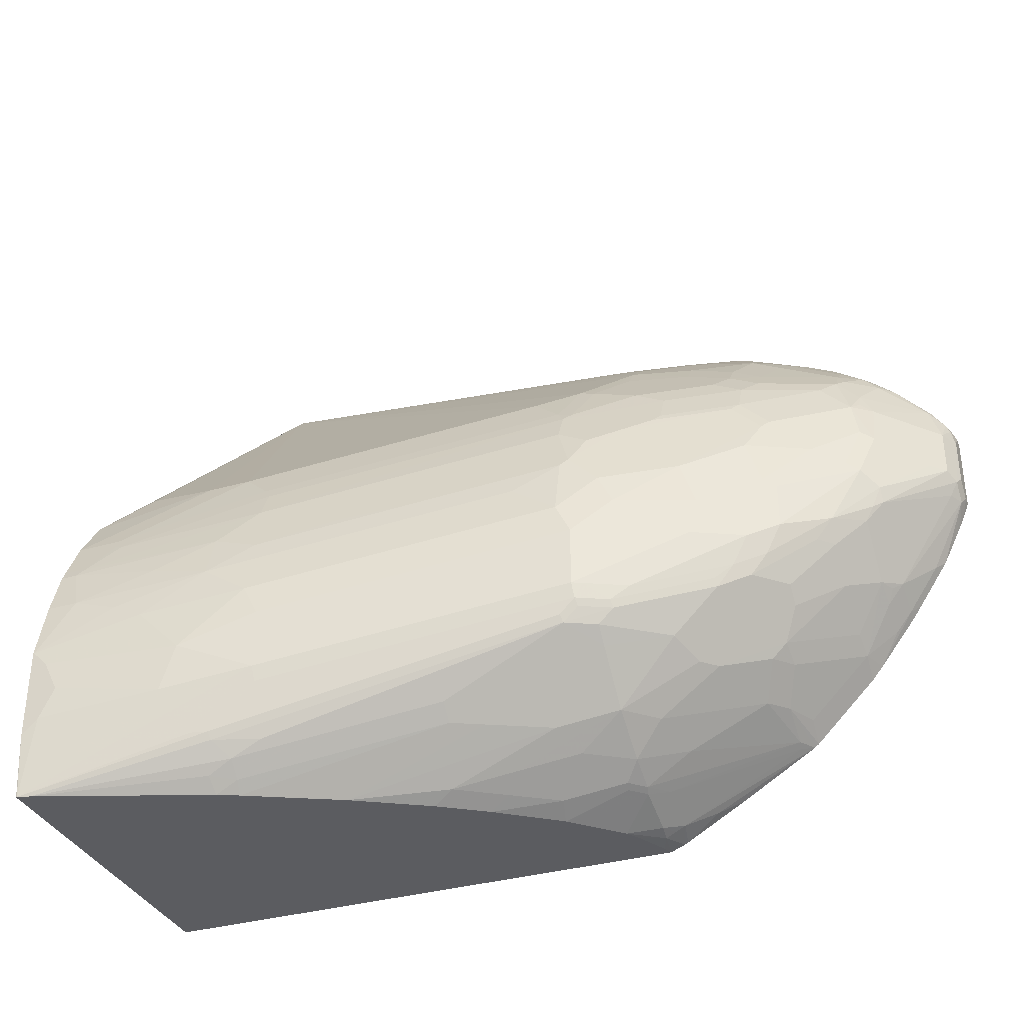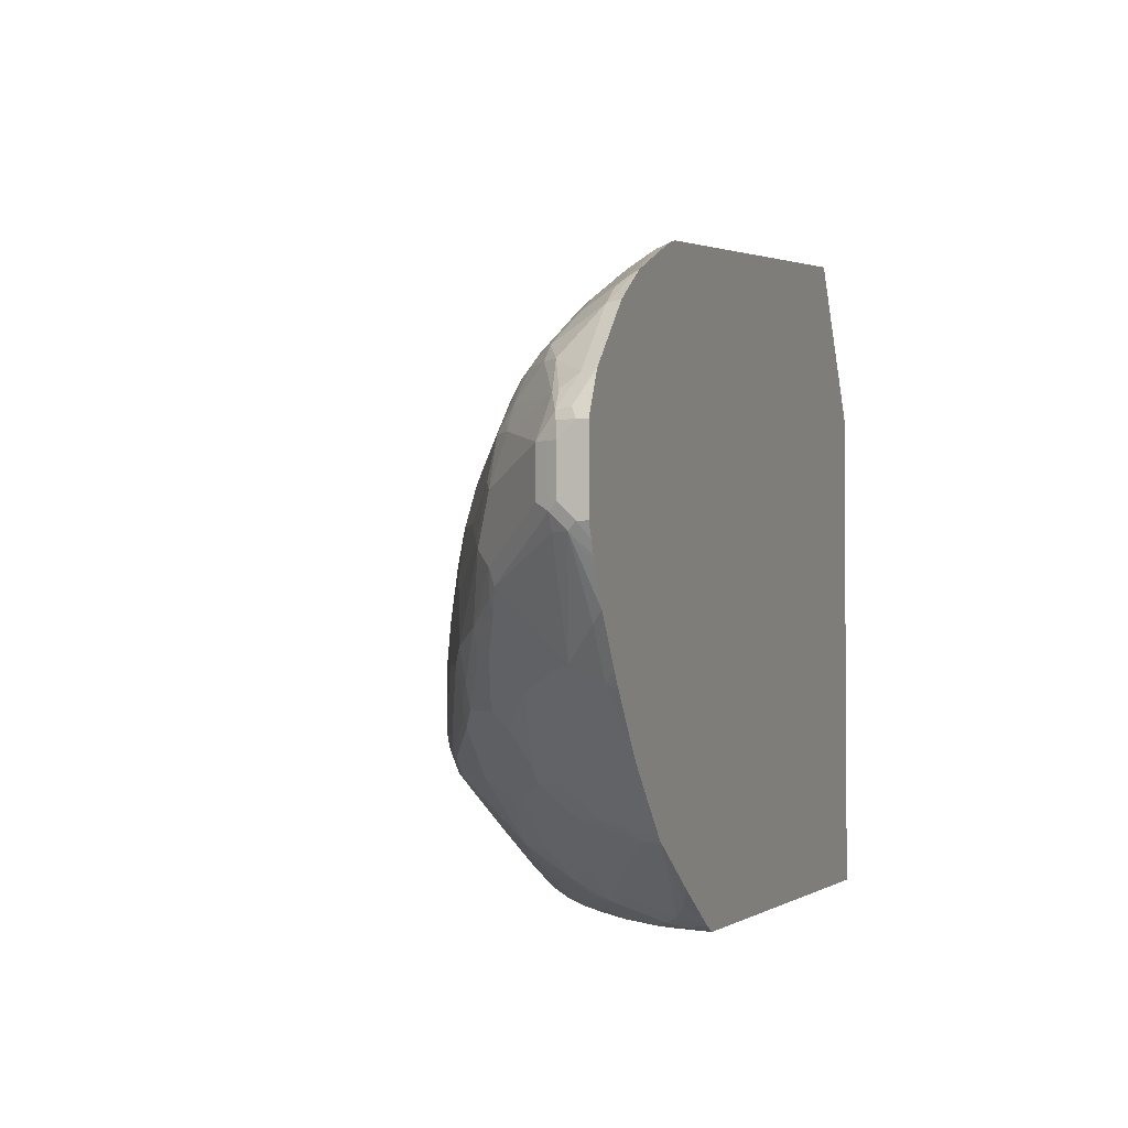
<metadata>
{"format":"obj","ext":"obj","renderer":"f3d","projection":"perspective","resolution":1024,"background":"white","views":[{"elev":-34.6,"azim":-158.9,"up":"+Y"},{"elev":-2.6,"azim":-70.9,"up":"+Y"}]}
</metadata>
<code>
v -0.3297 -0.05225 -0.1761
v -0.3297 -0.05225 0.04675
v -0.3303 -0.05225 -0.1763
v -0.3297 -0.01057 -0.1802
v -0.3297 0.2786 0.04675
v -0.6887 -0.05225 0.04675
v -0.3403 9.12e-06 -0.1802
v -0.3303 -0.009979 -0.1802
v -0.3387 -0.05225 -0.174
v -0.4517 -0.02001 -0.1576
v -0.4405 -0.02001 -0.1601
v -0.4805 0.02003 -0.1601
v -0.4204 0.01004 -0.1701
v -0.3297 0.05008 -0.1802
v -0.3297 0.292 0.01001
v -0.3922 0.3762 0.04675
v -0.6982 -0.04833 0.04675
v -0.6906 -0.05001 0.03002
v -0.6882 -0.05225 0.04537
v -0.3504 0.02003 -0.1802
v -0.4483 -0.05225 -0.134
v -0.4471 -0.04336 -0.1434
v -0.4629 -0.03501 -0.1451
v -0.4529 -0.02498 -0.1551
v -0.5631 0.005024 -0.1351
v -0.5618 0.01004 -0.1376
v -0.5718 0.02003 -0.1376
v -0.4717 9.12e-06 -0.1576
v -0.4817 0.01004 -0.1576
v -0.5305 0.03006 -0.1501
v -0.4305 0.04004 -0.1701
v -0.3303 0.05008 -0.1802
v -0.3297 0.09011 -0.1701
v -0.3297 0.2944 0.002344
v -0.3297 0.295 -1.066e-05
v -0.3939 0.3783 0.04675
v -0.7004 -0.04723 0.04675
v -0.704 -0.04336 0.03002
v -0.6973 -0.04669 0.03002
v -0.6862 -0.05225 0.04002
v -0.6918 -0.04753 0.02
v -0.6701 -0.05225 0.01001
v -0.6762 -0.05225 0.02
v -0.3403 0.04004 -0.1802
v -0.4616 -0.05225 -0.1279
v -0.4629 -0.04504 -0.1351
v -0.5931 -0.004964 -0.1151
v -0.6131 0.005024 -0.1151
v -0.6531 0.02504 -0.1151
v -0.483 -0.02498 -0.1451
v -0.6731 0.03507 -0.1151
v -0.6719 0.04004 -0.1176
v -0.5818 0.03006 -0.1376
v -0.5806 0.04004 -0.1401
v -0.6306 0.05008 -0.1301
v -0.4204 0.05008 -0.1701
v -0.5305 0.07009 -0.1501
v -0.4805 0.06006 -0.1601
v -0.4704 0.08008 -0.1601
v -0.3504 0.09011 -0.1701
v -0.4004 0.07009 -0.1701
v -0.3804 0.08008 -0.1701
v -0.3297 0.1201 -0.1601
v -0.3297 0.2919 -0.006164
v -0.3353 0.2978 -0.005009
v -0.3954 0.3778 0.04504
v -0.7607 0.3337 0.04675
v -0.7402 -0.02443 0.04675
v -0.724 -0.03333 0.04002
v -0.704 -0.03333 -1.066e-05
v -0.7903 0.005614 0.04675
v -0.7819 0.002538 0.04002
v -0.6918 -0.0375 -0.01003
v -0.6501 -0.05225 -0.01003
v -0.4816 -0.05225 -0.1179
v -0.5931 -0.01499 -0.1051
v -0.6131 -0.01499 -0.09509
v -0.6731 0.02504 -0.1051
v -0.6931 0.02504 -0.09509
v -0.6931 0.03507 -0.1051
v -0.7031 0.04506 -0.1051
v -0.6831 0.04506 -0.1151
v -0.6818 0.05008 -0.1176
v -0.6318 0.04004 -0.1276
v -0.6806 0.06006 -0.1201
v -0.6306 0.09011 -0.1301
v -0.5205 0.09011 -0.1501
v -0.4405 0.1001 -0.1601
v -0.3403 0.1201 -0.1601
v -0.4004 0.1101 -0.1601
v -0.3454 0.1251 -0.1576
v -0.3297 0.1268 -0.1568
v -0.3297 0.2912 -0.007475
v -0.3297 0.2335 -0.07338
v -0.3954 0.3753 0.04253
v -0.7006 0.2936 -0.02336
v -0.6906 0.3036 -0.01336
v -0.6706 0.3136 -0.003343
v -0.7306 0.3136 0.006654
v -0.7607 0.3236 0.02669
v -0.7707 0.3278 0.03878
v -0.7707 0.331 0.04675
v -0.7425 -0.02304 0.04675
v -0.6931 -0.03501 -0.01503
v -0.7832 0.005024 0.03502
v -0.7929 0.007806 0.04675
v -0.7841 0.0167 0.01001
v -0.6818 -0.0375 -0.02003
v -0.6401 -0.05225 -0.02003
v -0.5216 -0.05225 -0.09789
v -0.6531 -0.01499 -0.07505
v -0.6931 -0.004964 -0.06508
v -0.6731 0.005024 -0.08507
v -0.7331 0.03507 -0.07505
v -0.7019 0.05008 -0.1076
v -0.7432 0.04506 -0.07505
v -0.7632 0.06508 -0.07505
v -0.6873 0.06006 -0.1168
v -0.6806 0.1001 -0.1201
v -0.7507 0.1001 -0.09007
v -0.6206 0.1101 -0.1301
v -0.6706 0.1201 -0.1201
v -0.5906 0.1301 -0.1301
v -0.4905 0.1101 -0.1501
v -0.4405 0.1301 -0.1501
v -0.4704 0.1201 -0.1501
v -0.3604 0.1401 -0.1501
v -0.3604 0.1468 -0.1468
v -0.3297 0.1331 -0.1537
v -0.4654 0.1552 -0.1376
v -0.3297 0.2235 -0.0834
v -0.3297 0.1835 -0.1234
v -0.3604 0.2135 -0.1034
v -0.4104 0.2035 -0.1134
v -0.4405 0.2035 -0.1134
v -0.6406 0.2436 -0.07338
v -0.6706 0.2535 -0.06341
v -0.6806 0.2636 -0.05339
v -0.7006 0.2836 -0.03338
v -0.7406 0.3036 -0.003343
v -0.7707 0.3136 0.01667
v -0.7857 0.3153 0.02751
v -0.7757 0.3253 0.03753
v -0.7787 0.3278 0.04675
v -0.6931 -0.02498 -0.03504
v -0.6831 -0.03501 -0.02502
v -0.7231 -0.01499 -0.01503
v -0.7732 0.01505 -0.005009
v -0.7941 0.0167 0.03002
v -0.8029 0.01779 0.04675
v -0.7941 0.03672 -0.01003
v -0.6394 -0.05225 -0.02063
v -0.5695 -0.05225 -0.07041
v -0.5831 -0.04504 -0.07505
v -0.7131 -0.004964 -0.04506
v -0.7532 0.02504 -0.04506
v -0.7432 0.02504 -0.05506
v -0.6231 -0.03501 -0.06508
v -0.6631 -0.02498 -0.05506
v -0.7432 0.03507 -0.06508
v -0.7073 0.06006 -0.1067
v -0.7619 0.07009 -0.07756
v -0.714 0.06006 -0.1034
v -0.7532 0.04506 -0.06508
v -0.7732 0.06508 -0.06508
v -0.7832 0.07511 -0.06508
v -0.774 0.08008 -0.07338
v -0.764 0.1001 -0.0834
v -0.7056 0.1251 -0.1076
v -0.7507 0.1201 -0.09007
v -0.7557 0.1251 -0.08758
v -0.6756 0.1651 -0.1076
v -0.6706 0.1602 -0.1101
v -0.6406 0.1401 -0.1201
v -0.6956 0.1452 -0.1076
v -0.6856 0.1552 -0.1076
v -0.5706 0.1401 -0.1301
v -0.6206 0.1502 -0.1201
v -0.5255 0.1352 -0.1376
v -0.3654 0.1452 -0.1476
v -0.3604 0.1535 -0.1434
v -0.3297 0.1531 -0.1436
v -0.3297 0.1468 -0.1468
v -0.5656 0.1952 -0.1076
v -0.4654 0.1752 -0.1276
v -0.5405 0.1502 -0.1301
v -0.6606 0.1902 -0.1001
v -0.6656 0.1952 -0.09758
v -0.6656 0.2152 -0.08758
v -0.3297 0.1535 -0.1434
v -0.4604 0.1835 -0.1234
v -0.5605 0.2035 -0.1034
v -0.6606 0.2235 -0.0834
v -0.6706 0.2202 -0.08382
v -0.6806 0.2502 -0.06381
v -0.6906 0.2602 -0.05381
v -0.7006 0.2702 -0.04379
v -0.7406 0.2702 -0.0338
v -0.7406 0.2836 -0.02336
v -0.7807 0.2936 -0.003343
v -0.8007 0.2936 0.006654
v -0.8157 0.2953 0.01749
v -0.8358 0.2953 0.03251
v -0.8308 0.3028 0.04129
v -0.8274 0.3069 0.04671
v -0.8274 0.3069 0.04675
v -0.6531 -0.03501 -0.04506
v -0.6431 -0.04504 -0.03504
v -0.7432 0.005024 -0.02502
v -0.7832 0.03507 -0.02502
v -0.8341 0.05673 0.03002
v -0.823 0.03781 0.04675
v -0.7932 0.04506 -0.02502
v -0.8333 0.06508 0.01501
v -0.6001 -0.05225 -0.05006
v -0.6131 -0.04504 -0.05506
v -0.7932 0.06508 -0.04506
v -0.7841 0.1001 -0.07338
v -0.8032 0.07511 -0.04506
v -0.8232 0.1051 -0.04506
v -0.7941 0.09011 -0.06341
v -0.8041 0.1101 -0.06341
v -0.7457 0.1552 -0.08758
v -0.7757 0.1352 -0.07756
v -0.8041 0.1401 -0.06341
v -0.6456 0.1752 -0.1076
v -0.7757 0.2152 -0.05757
v -0.7056 0.1952 -0.08758
v -0.6856 0.1851 -0.09758
v -0.7306 0.2302 -0.06381
v -0.7106 0.2402 -0.06381
v -0.7206 0.2502 -0.05381
v -0.7707 0.2602 -0.0338
v -0.7707 0.2736 -0.02336
v -0.8007 0.2836 -0.003343
v -0.8207 0.2836 0.006654
v -0.8358 0.2852 0.01749
v -0.8458 0.2752 0.0125
v -0.8558 0.2852 0.03753
v -0.8374 0.2969 0.03669
v -0.8574 0.2869 0.04671
v -0.8573 0.287 0.04675
v -0.8454 0.2949 0.04675
v -0.833 0.04784 0.04675
v -0.8404 0.05682 0.04675
v -0.8541 0.07675 0.04002
v -0.8541 0.08678 0.02
v -0.8533 0.09513 0.004988
v -0.8032 0.06508 -0.03504
v -0.8333 0.0851 -0.01503
v -0.8333 0.1051 -0.03504
v -0.8341 0.1201 -0.0434
v -0.8541 0.1602 -0.03338
v -0.7857 0.1752 -0.06754
v -0.7957 0.1952 -0.05757
v -0.7957 0.1452 -0.06754
v -0.8458 0.1651 -0.03755
v -0.7907 0.2102 -0.05381
v -0.7807 0.2202 -0.05381
v -0.7306 0.2102 -0.07381
v -0.7256 0.2052 -0.07756
v -0.7807 0.2402 -0.04379
v -0.7607 0.2502 -0.04379
v -0.7907 0.2502 -0.0338
v -0.7907 0.2636 -0.02336
v -0.8408 0.2636 -0.003343
v -0.8408 0.2736 0.006654
v -0.8558 0.2652 0.007498
v -0.8758 0.2552 0.01749
v -0.8658 0.2752 0.03753
v -0.8675 0.2769 0.04675
v -0.8575 0.2869 0.04675
v -0.8643 0.08788 0.04675
v -0.8645 0.09011 0.04002
v -0.8645 0.1001 0.02
v -0.8583 0.09513 0.01501
v -0.8533 0.1051 -0.005009
v -0.8533 0.1251 -0.02502
v -0.8583 0.1352 -0.02502
v -0.8641 0.1502 -0.02336
v -0.8558 0.1952 -0.02753
v -0.8741 0.1602 -0.01336
v -0.8741 0.1902 -0.01336
v -0.8641 0.1902 -0.02336
v -0.8057 0.1752 -0.05757
v -0.7907 0.1801 -0.06381
v -0.8007 0.2001 -0.05381
v -0.8358 0.1952 -0.03755
v -0.8458 0.2152 -0.02753
v -0.8257 0.1752 -0.04755
v -0.8408 0.2302 -0.02378
v -0.8308 0.2402 -0.02378
v -0.8408 0.2502 -0.01378
v -0.8458 0.2552 -0.007519
v -0.8508 0.2602 -1.066e-05
v -0.8658 0.2552 0.007498
v -0.8958 0.2352 0.02251
v -0.8975 0.2369 0.02669
v -0.8958 0.2452 0.03753
v -0.8858 0.2552 0.03753
v -0.8875 0.2569 0.04675
v -0.8705 0.09685 0.04675
v -0.8846 0.1201 0.04002
v -0.9083 0.1651 0.03502
v -0.9033 0.1651 0.025
v -0.8645 0.1401 -0.02003
v -0.9041 0.1801 0.01667
v -0.8508 0.2202 -0.02378
v -0.8941 0.1801 0.006654
v -0.8941 0.2001 0.006654
v -0.9041 0.2102 0.01667
v -0.8641 0.2202 -0.01336
v -0.8558 0.2352 -0.01252
v -0.9058 0.2252 0.02751
v -0.8975 0.2469 0.04671
v -0.8974 0.2469 0.04675
v -0.8905 0.1269 0.04675
v -0.9108 0.1701 0.04002
v -0.9108 0.1801 0.03002
v -0.9083 0.1752 0.025
v -0.9005 0.1469 0.04675
v -0.9037 0.1535 0.04675
v -0.8558 0.2252 -0.01754
v -0.9075 0.2102 0.02334
v -0.9083 0.2202 0.02876
v -0.9075 0.2269 0.03669
v -0.9108 0.2202 0.04002
v -0.9108 0.2202 0.04675
v -0.8975 0.2468 0.04675
v -0.9072 0.1612 0.04675
v -0.9108 0.1701 0.04675
v -0.9108 0.2102 0.03002
f 184 191 185
f 181 190 182
f 184 189 193
f 184 193 192
f 188 229 228
f 184 192 191
f 188 228 189
f 194 231 195
f 189 230 231
f 189 231 194
f 189 194 193
f 195 231 232
f 195 232 196
f 180 191 181
f 196 198 197
f 189 228 230
f 180 185 191
f 172 187 226
f 179 226 187
f 196 232 233
f 169 171 223
f 169 223 175
f 171 224 223
f 171 222 225
f 171 225 224
f 172 188 187
f 172 226 178
f 172 178 173
f 172 176 227
f 172 227 228
f 172 228 229
f 172 229 188
f 175 223 176
f 176 223 227
f 177 178 179
f 178 226 179
f 179 187 186
f 196 233 198
f 211 247 248
f 199 233 234
f 211 212 244
f 211 244 245
f 211 245 246
f 211 246 247
f 168 222 171
f 211 248 214
f 213 214 250
f 213 250 249
f 214 248 250
f 217 249 219
f 219 249 251
f 219 251 220
f 220 251 252
f 221 252 222
f 222 252 253
f 222 253 225
f 223 224 256
f 208 216 215
f 198 233 199
f 207 216 208
f 205 242 243
f 199 234 200
f 200 234 265
f 200 265 235
f 200 235 236
f 200 236 201
f 201 236 202
f 202 236 267
f 202 267 237
f 202 237 203
f 203 238 239
f 203 239 240
f 203 240 204
f 203 237 238
f 204 240 205
f 205 240 239
f 205 239 241
f 205 241 242
f 205 243 206
f 168 218 222
f 149 150 212
f 167 221 222
f 135 193 136
f 136 193 137
f 137 193 194
f 137 194 195
f 137 195 196
f 137 196 139
f 137 139 138
f 135 192 193
f 139 196 197
f 139 198 199
f 139 199 140
f 140 199 200
f 140 200 141
f 141 200 201
f 141 201 202
f 141 202 142
f 139 197 198
f 135 191 192
f 135 181 191
f 134 181 135
f 223 256 254
f 127 180 128
f 127 130 180
f 128 180 181
f 128 181 182
f 128 182 183
f 128 183 129
f 130 184 185
f 130 185 180
f 130 179 186
f 130 186 187
f 130 187 188
f 130 188 189
f 130 189 184
f 132 190 134
f 132 134 133
f 134 190 181
f 142 202 203
f 142 203 204
f 142 204 143
f 143 204 205
f 155 209 156
f 156 210 213
f 156 213 249
f 156 249 217
f 156 217 165
f 126 177 179
f 156 164 157
f 157 164 160
f 158 216 159
f 159 216 207
f 161 163 218
f 163 167 218
f 165 217 219
f 165 219 166
f 166 219 220
f 166 220 252
f 166 252 221
f 154 216 158
f 167 222 218
f 153 216 154
f 152 208 215
f 143 205 144
f 144 205 206
f 145 159 207
f 145 207 208
f 145 208 146
f 145 147 155
f 146 208 152
f 147 209 155
f 147 148 209
f 148 151 210
f 148 210 156
f 148 156 209
f 149 212 211
f 149 211 151
f 151 213 210
f 151 211 214
f 151 214 213
f 153 215 216
f 223 254 255
f 304 319 320
f 224 225 256
f 281 285 290
f 281 284 308
f 282 307 309
f 283 310 311
f 283 311 284
f 284 311 312
f 284 312 308
f 281 288 285
f 291 308 293
f 293 308 313
f 293 313 294
f 294 313 296
f 294 296 295
f 296 313 297
f 297 311 314
f 297 314 298
f 291 293 292
f 281 289 288
f 281 308 289
f 280 307 282
f 269 298 299
f 269 299 300
f 269 300 270
f 270 300 301
f 270 301 271
f 273 302 274
f 274 302 317
f 274 317 303
f 274 303 275
f 275 303 304
f 275 304 305
f 275 305 306
f 275 306 278
f 275 278 277
f 278 306 279
f 279 306 280
f 280 306 307
f 297 313 312
f 297 312 311
f 298 314 299
f 299 314 326
f 312 313 323
f 314 325 326
f 315 326 327
f 315 327 328
f 315 328 329
f 315 329 316
f 318 322 330
f 318 330 331
f 318 331 328
f 318 328 327
f 318 327 332
f 318 332 319
f 319 332 320
f 320 332 324
f 324 332 325
f 325 332 327
f 325 327 326
f 311 325 314
f 269 297 298
f 311 324 325
f 308 323 313
f 299 326 315
f 299 315 300
f 300 315 301
f 301 315 316
f 303 317 304
f 304 318 319
f 125 179 130
f 304 320 305
f 304 317 321
f 304 321 322
f 304 322 318
f 305 320 306
f 306 320 307
f 307 320 311
f 307 311 310
f 307 310 309
f 308 312 323
f 311 320 324
f 223 255 227
f 269 296 297
f 268 295 296
f 236 266 267
f 237 267 238
f 238 268 239
f 238 267 268
f 239 268 269
f 239 269 270
f 239 270 241
f 235 266 236
f 241 270 271
f 241 272 242
f 245 273 274
f 245 274 246
f 246 274 275
f 246 275 247
f 247 275 276
f 247 276 248
f 241 271 272
f 235 265 266
f 233 265 234
f 233 264 265
f 225 253 257
f 225 257 256
f 227 255 258
f 227 258 259
f 227 259 260
f 227 260 261
f 227 261 228
f 228 261 260
f 228 260 230
f 230 260 259
f 230 259 262
f 230 262 263
f 230 263 231
f 231 263 233
f 231 233 232
f 233 263 262
f 233 262 264
f 248 277 250
f 248 276 275
f 248 275 277
f 249 250 251
f 255 308 287
f 256 257 290
f 256 290 285
f 257 281 290
f 258 287 308
f 258 308 291
f 258 291 292
f 258 292 259
f 259 292 262
f 262 292 293
f 262 293 264
f 264 293 266
f 264 266 265
f 266 293 294
f 266 294 295
f 266 295 268
f 266 268 267
f 255 289 308
f 268 296 269
f 255 288 289
f 255 286 285
f 250 277 278
f 250 278 251
f 251 278 252
f 252 278 279
f 252 279 280
f 252 280 253
f 253 281 257
f 253 280 282
f 253 282 309
f 253 309 310
f 253 310 283
f 253 283 284
f 253 284 281
f 254 256 285
f 254 285 286
f 254 286 255
f 255 287 258
f 255 285 288
f 125 126 179
f 156 165 164
f 123 173 178
f 17 37 38
f 17 38 39
f 17 39 18
f 18 40 19
f 18 39 41
f 18 41 42
f 18 42 43
f 16 34 35
f 18 43 40
f 21 45 46
f 21 46 22
f 23 46 47
f 23 47 48
f 23 48 49
f 23 49 51
f 23 51 50
f 20 31 44
f 16 35 36
f 15 34 16
f 14 60 33
f 7 13 20
f 9 21 22
f 9 22 23
f 9 23 24
f 9 24 10
f 10 24 25
f 10 25 26
f 10 26 27
f 10 27 28
f 10 28 11
f 11 28 12
f 12 28 29
f 12 29 30
f 12 30 31
f 12 31 13
f 13 31 20
f 14 32 60
f 23 50 24
f 24 50 25
f 25 50 51
f 25 51 26
f 35 64 65
f 35 65 36
f 36 65 66
f 36 66 67
f 37 68 69
f 37 69 38
f 38 70 73
f 38 73 41
f 38 41 39
f 38 69 71
f 38 71 72
f 38 72 70
f 41 73 42
f 42 73 74
f 45 75 77
f 45 77 76
f 45 76 46
f 33 89 63
f 6 18 19
f 33 60 89
f 32 61 62
f 26 51 52
f 26 52 27
f 27 53 29
f 27 29 28
f 27 52 53
f 29 53 30
f 30 53 54
f 30 54 55
f 30 55 86
f 30 86 57
f 30 57 31
f 31 56 32
f 31 32 44
f 31 57 58
f 31 58 59
f 31 59 56
f 32 56 61
f 32 62 60
f 46 76 47
f 6 17 18
f 4 32 14
f 1 63 92
f 1 92 129
f 1 129 183
f 1 183 182
f 1 182 190
f 1 190 132
f 1 132 131
f 1 33 63
f 1 131 94
f 1 93 64
f 1 64 35
f 1 35 34
f 1 34 15
f 1 15 5
f 1 5 2
f 2 5 16
f 1 94 93
f 1 14 33
f 1 4 14
f 1 3 4
f 123 178 177
f 1 2 6
f 1 6 19
f 1 19 40
f 1 40 43
f 1 43 42
f 1 42 74
f 1 74 109
f 1 109 152
f 1 152 215
f 1 215 153
f 1 153 110
f 1 110 75
f 1 75 45
f 1 45 21
f 1 21 9
f 1 9 3
f 2 16 36
f 2 36 67
f 2 67 102
f 2 102 144
f 2 106 71
f 2 71 103
f 2 103 68
f 2 68 37
f 2 37 17
f 2 17 6
f 3 7 8
f 3 8 4
f 3 9 10
f 3 10 11
f 3 11 12
f 3 12 13
f 3 13 7
f 4 8 7
f 4 7 20
f 4 20 44
f 4 44 32
f 2 150 106
f 5 15 16
f 2 212 150
f 2 245 244
f 2 144 206
f 2 206 243
f 2 243 242
f 2 242 272
f 2 272 271
f 2 271 301
f 2 301 316
f 2 316 329
f 2 329 328
f 2 328 331
f 2 331 330
f 2 330 322
f 2 322 321
f 2 321 317
f 2 317 302
f 2 302 273
f 2 273 245
f 2 244 212
f 47 76 48
f 22 46 23
f 48 113 78
f 100 140 141
f 100 141 142
f 100 142 143
f 100 143 101
f 101 143 144
f 101 144 102
f 104 145 146
f 99 140 100
f 104 105 147
f 105 107 148
f 105 148 147
f 106 149 107
f 106 150 149
f 107 149 151
f 107 151 148
f 108 146 152
f 104 147 145
f 97 99 98
f 97 140 99
f 96 140 97
f 89 125 91
f 91 127 128
f 91 128 129
f 91 129 92
f 91 125 130
f 91 130 127
f 94 131 95
f 95 131 132
f 95 132 133
f 95 133 134
f 95 134 135
f 95 135 136
f 95 136 137
f 95 137 138
f 95 138 139
f 95 139 96
f 96 139 140
f 108 152 109
f 110 153 154
f 110 154 111
f 111 154 158
f 118 218 168
f 118 168 120
f 119 169 122
f 119 170 171
f 119 171 169
f 120 168 171
f 120 171 170
f 121 122 123
f 122 172 173
f 122 173 174
f 122 174 123
f 122 169 175
f 122 175 176
f 122 176 172
f 123 177 126
f 123 126 124
f 123 174 173
f 118 161 218
f 89 90 125
f 117 167 162
f 117 166 221
f 111 158 112
f 112 145 155
f 112 155 156
f 112 156 157
f 112 157 114
f 48 77 113
f 112 159 145
f 114 157 160
f 114 160 164
f 114 164 116
f 115 161 118
f 115 162 167
f 115 167 163
f 115 163 161
f 116 164 165
f 116 165 117
f 117 165 166
f 117 221 167
f 88 126 125
f 112 158 159
f 88 125 90
f 59 87 88
f 59 88 61
f 60 62 88
f 60 88 90
f 60 90 89
f 61 88 62
f 63 89 91
f 63 91 92
f 64 93 65
f 65 93 94
f 65 94 66
f 66 94 95
f 66 95 96
f 66 96 97
f 66 97 98
f 66 98 99
f 66 99 100
f 57 121 87
f 66 100 67
f 57 86 121
f 57 87 59
f 48 78 49
f 88 124 126
f 48 76 77
f 49 78 51
f 51 78 79
f 51 79 80
f 51 80 81
f 51 81 82
f 51 82 52
f 52 82 83
f 52 83 84
f 52 84 53
f 53 84 85
f 53 85 55
f 53 55 54
f 55 85 119
f 55 119 86
f 57 59 58
f 67 100 101
f 56 59 61
f 68 103 69
f 80 116 81
f 81 115 82
f 81 116 117
f 81 117 162
f 81 162 115
f 82 115 83
f 83 115 118
f 83 85 84
f 85 118 120
f 85 120 170
f 85 170 119
f 86 119 122
f 86 122 121
f 87 123 124
f 87 121 123
f 67 101 102
f 87 124 88
f 80 114 116
f 79 113 112
f 83 118 85
f 79 112 114
f 70 104 73
f 70 72 105
f 79 114 80
f 70 105 104
f 71 106 107
f 69 103 71
f 71 105 72
f 73 104 146
f 73 146 108
f 71 107 105
f 73 108 109
f 78 113 79
f 77 112 113
f 77 111 112
f 77 110 111
f 75 110 77
f 73 109 74

</code>
